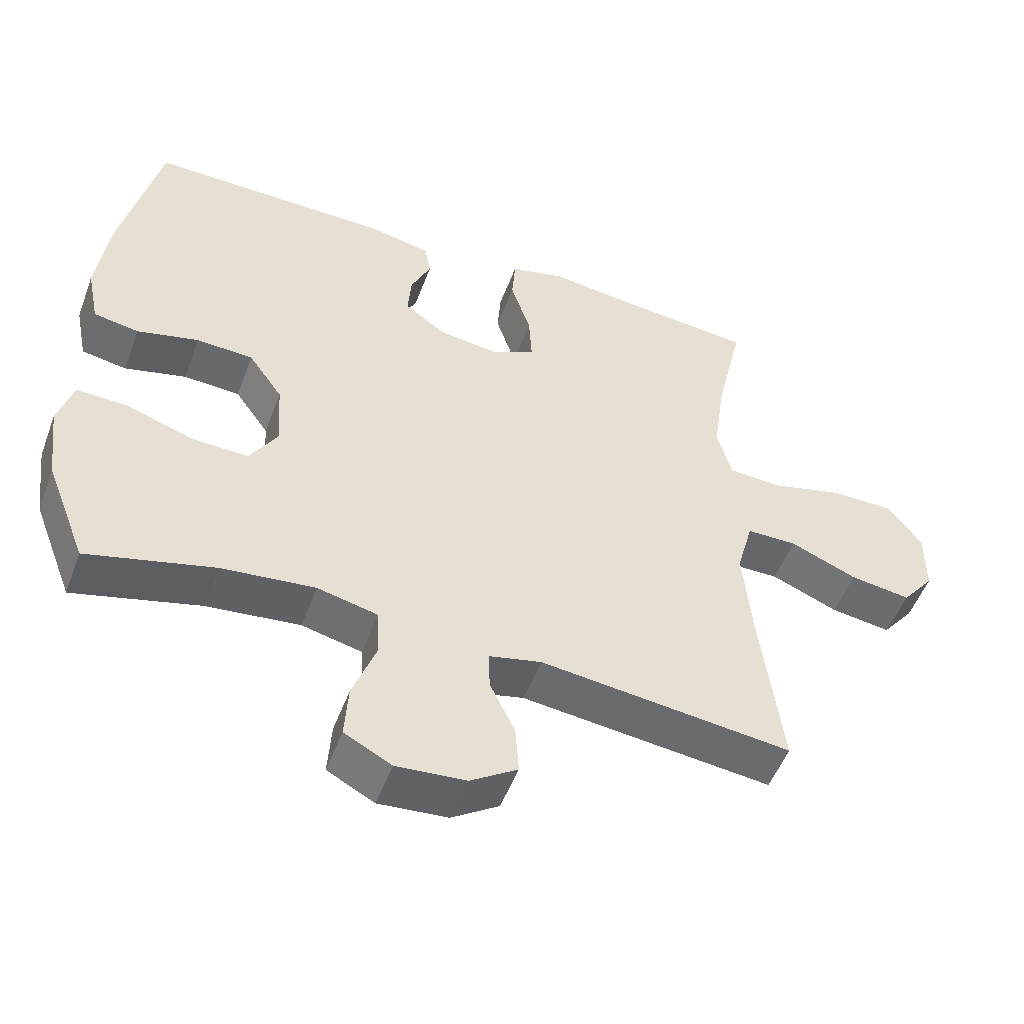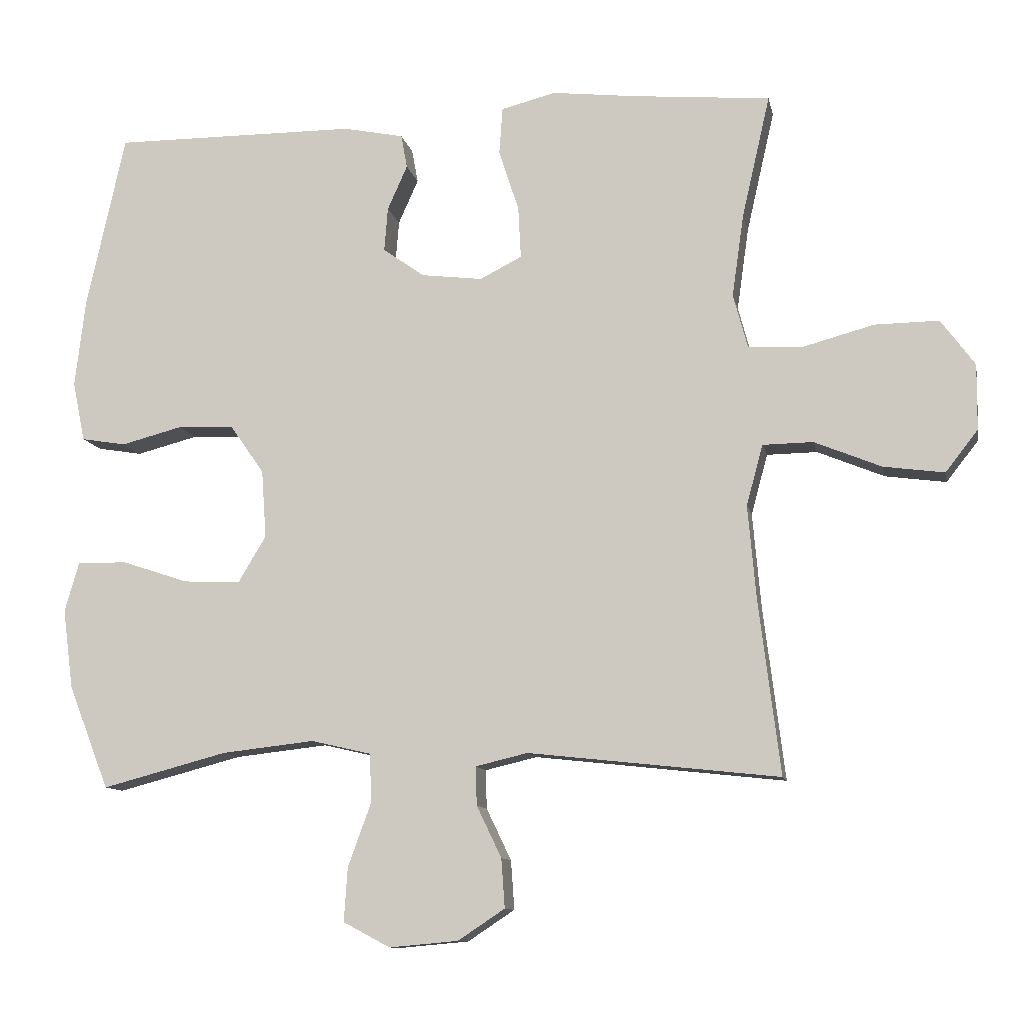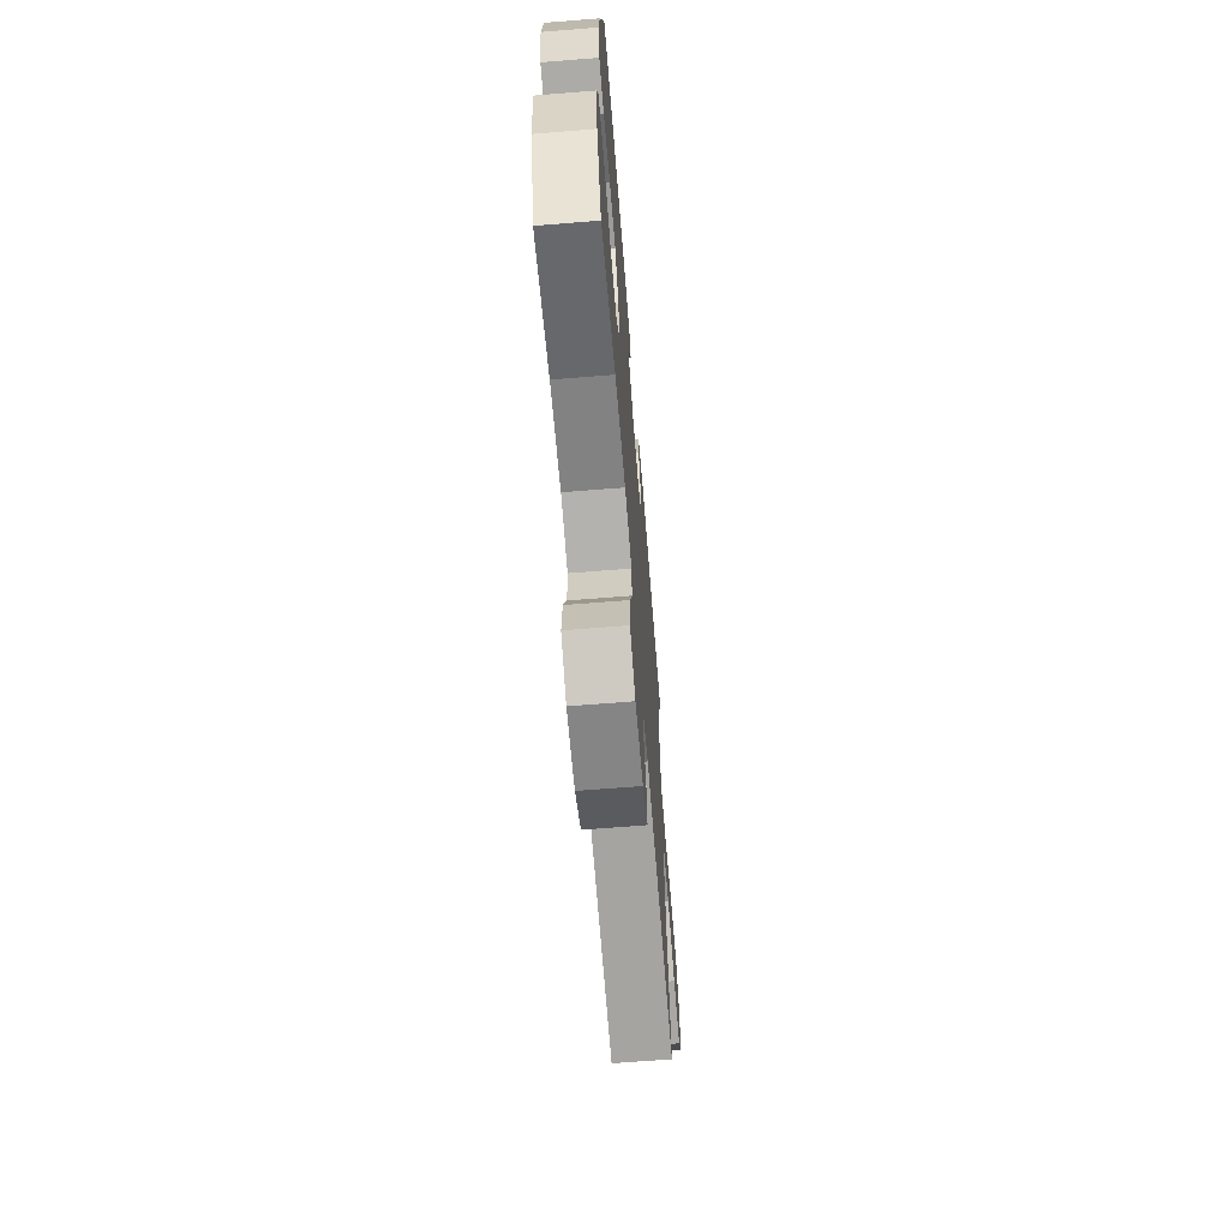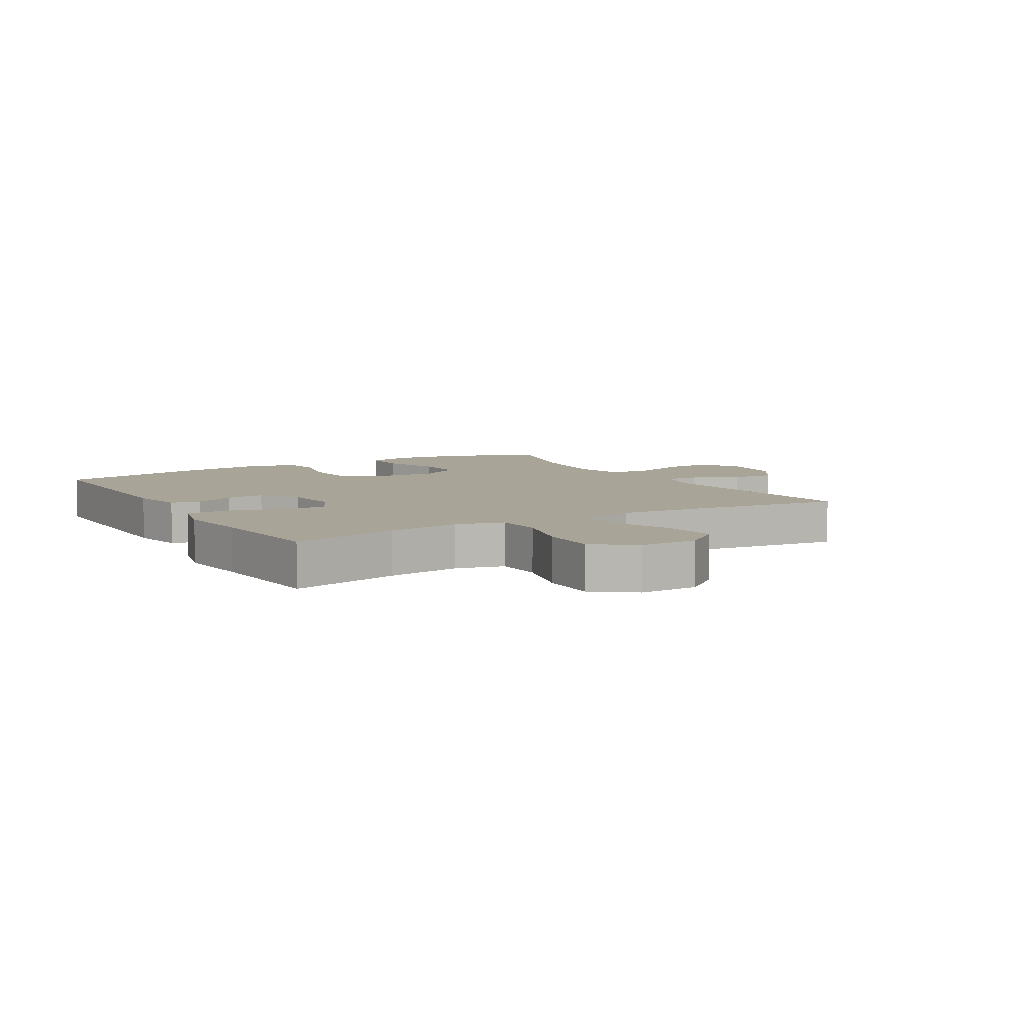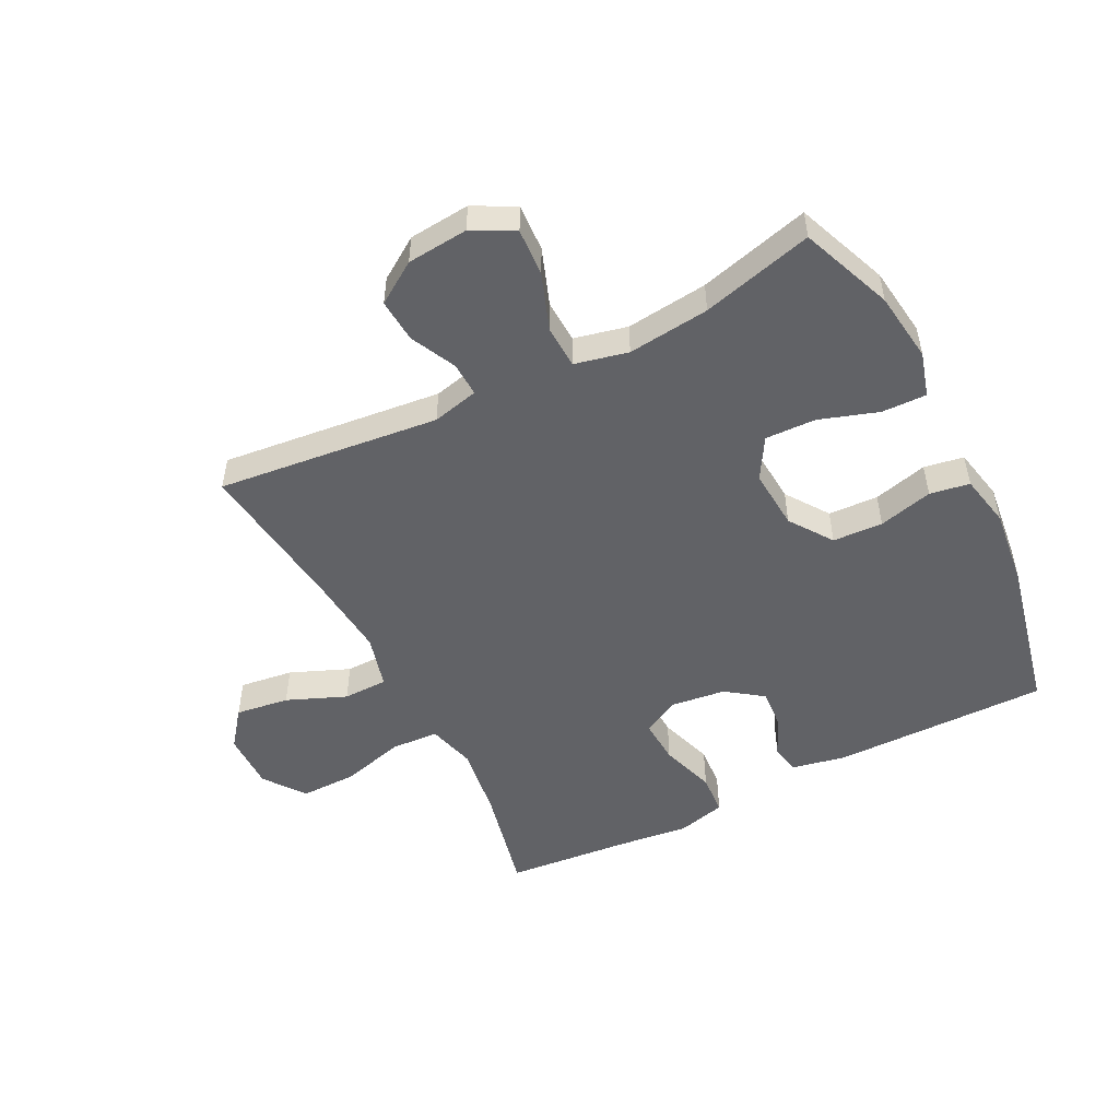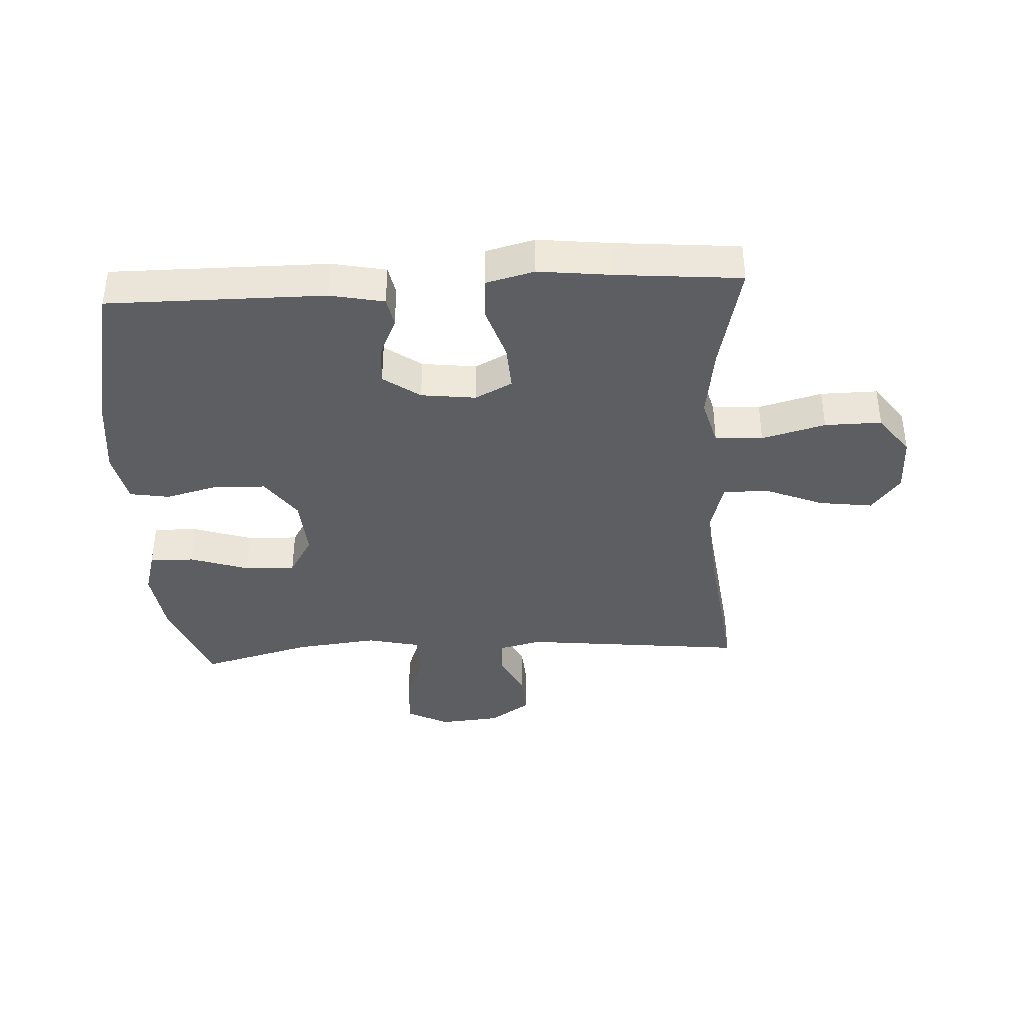
<metadata>
{"format":"obj","ext":"obj","renderer":"f3d","projection":"perspective","resolution":1024,"background":"white","views":[{"elev":-52.0,"azim":-20.4,"up":"+Z"},{"elev":-10.7,"azim":11.3,"up":"+Z"},{"elev":-67.0,"azim":-85.4,"up":"+Z"},{"elev":7.0,"azim":59.4,"up":"+Y"},{"elev":-50.7,"azim":-153.0,"up":"+Y"},{"elev":-38.5,"azim":3.2,"up":"+Y"}]}
</metadata>
<code>
v -0.5 0.07 -0.5
v -0.559 0.07 -0.349
v -0.574 0.07 -0.234
v -0.553 0.07 -0.161
v -0.48 0.07 -0.163
v -0.384 0.07 -0.195
v -0.301 0.07 -0.198
v -0.261 0.07 -0.131
v -0.268 0.07 -0.032
v -0.317 0.07 0.038
v -0.399 0.07 0.042
v -0.488 0.07 0.019
v -0.553 0.07 0.03
v -0.571 0.07 0.117
v -0.556 0.07 0.245
v -0.5 0.07 0.5
v -0.146 0.07 0.498
v -0.058 0.07 0.48
v -0.049 0.07 0.431
v -0.078 0.07 0.366
v -0.083 0.07 0.302
v -0.023 0.07 0.259
v 0.066 0.07 0.248
v 0.127 0.07 0.279
v 0.123 0.07 0.354
v 0.094 0.07 0.444
v 0.099 0.07 0.512
v 0.178 0.07 0.532
v 0.299 0.07 0.518
v 0.5 0.07 0.5
v 0.459 0.07 0.321
v 0.442 0.07 0.201
v 0.463 0.07 0.123
v 0.541 0.07 0.119
v 0.645 0.07 0.147
v 0.738 0.07 0.148
v 0.787 0.07 0.081
v 0.786 0.07 -0.014
v 0.739 0.07 -0.074
v 0.651 0.07 -0.062
v 0.554 0.07 -0.022
v 0.481 0.07 -0.023
v 0.457 0.07 -0.111
v 0.469 0.07 -0.248
v 0.5 0.07 -0.5
v 0.136 0.07 -0.46
v 0.06 0.07 -0.478
v 0.062 0.07 -0.534
v 0.098 0.07 -0.609
v 0.103 0.07 -0.68
v 0.035 0.07 -0.725
v -0.065 0.07 -0.734
v -0.133 0.07 -0.698
v -0.128 0.07 -0.62
v -0.094 0.07 -0.527
v -0.097 0.07 -0.457
v -0.184 0.07 -0.437
v -0.318 0.07 -0.452
v -0.5 0 -0.5
v -0.559 0 -0.349
v -0.574 0 -0.234
v -0.553 0 -0.161
v -0.48 0 -0.163
v -0.384 0 -0.195
v -0.301 0 -0.198
v -0.261 0 -0.131
v -0.268 0 -0.032
v -0.317 0 0.038
v -0.399 0 0.042
v -0.488 0 0.019
v -0.553 0 0.03
v -0.571 0 0.117
v -0.556 0 0.245
v -0.5 0 0.5
v -0.146 0 0.498
v -0.058 0 0.48
v -0.049 0 0.431
v -0.078 0 0.366
v -0.083 0 0.302
v -0.023 0 0.259
v 0.066 0 0.248
v 0.127 0 0.279
v 0.123 0 0.354
v 0.094 0 0.444
v 0.099 0 0.512
v 0.178 0 0.532
v 0.299 0 0.518
v 0.5 0 0.5
v 0.459 0 0.321
v 0.442 0 0.201
v 0.463 0 0.123
v 0.541 0 0.119
v 0.645 0 0.147
v 0.738 0 0.148
v 0.787 0 0.081
v 0.786 0 -0.014
v 0.739 0 -0.074
v 0.651 0 -0.062
v 0.554 0 -0.022
v 0.481 0 -0.023
v 0.457 0 -0.111
v 0.469 0 -0.248
v 0.5 0 -0.5
v 0.136 0 -0.46
v 0.06 0 -0.478
v 0.062 0 -0.534
v 0.098 0 -0.609
v 0.103 0 -0.68
v 0.035 0 -0.725
v -0.065 0 -0.734
v -0.133 0 -0.698
v -0.128 0 -0.62
v -0.094 0 -0.527
v -0.097 0 -0.457
v -0.184 0 -0.437
v -0.318 0 -0.452
f 53 54 55
f 52 53 55
f 51 52 55
f 50 51 55
f 49 50 55
f 48 49 55
f 47 48 55 56
f 46 47 56 57
f 44 45 46
f 43 44 46 57
f 39 40 41
f 38 39 41
f 37 38 41
f 36 37 41
f 35 36 41
f 34 35 41
f 33 34 41 42
f 43 57 58
f 42 43 58
f 33 42 58
f 32 33 58
f 27 28 29
f 26 27 29
f 25 26 29
f 29 30 31
f 25 29 31
f 24 25 31
f 18 19 20
f 17 18 20
f 16 17 20
f 15 16 20
f 14 15 20
f 13 14 20
f 12 13 20
f 11 12 20
f 10 11 20 21
f 9 10 21 22
f 4 5 6
f 3 4 6
f 2 3 6
f 1 2 6
f 58 1 6
f 58 6 7
f 58 7 8
f 32 58 8
f 31 32 8
f 24 31 8
f 23 24 8
f 8 9 22 23
f 113 112 111
f 113 111 110
f 113 110 109
f 113 109 108
f 113 108 107
f 113 107 106
f 114 113 106 105
f 115 114 105 104
f 104 103 102
f 115 104 102 101
f 99 98 97
f 99 97 96
f 99 96 95
f 99 95 94
f 99 94 93
f 99 93 92
f 100 99 92 91
f 116 115 101
f 116 101 100
f 116 100 91
f 116 91 90
f 87 86 85
f 87 85 84
f 87 84 83
f 89 88 87
f 89 87 83
f 89 83 82
f 78 77 76
f 78 76 75
f 78 75 74
f 78 74 73
f 78 73 72
f 78 72 71
f 78 71 70
f 78 70 69
f 79 78 69 68
f 80 79 68 67
f 64 63 62
f 64 62 61
f 64 61 60
f 64 60 59
f 64 59 116
f 65 64 116
f 66 65 116
f 66 116 90
f 66 90 89
f 66 89 82
f 66 82 81
f 81 80 67 66
f 1 59 60 2
f 2 60 61 3
f 3 61 62 4
f 4 62 63 5
f 5 63 64 6
f 6 64 65 7
f 7 65 66 8
f 8 66 67 9
f 9 67 68 10
f 10 68 69 11
f 11 69 70 12
f 12 70 71 13
f 13 71 72 14
f 14 72 73 15
f 15 73 74 16
f 16 74 75 17
f 17 75 76 18
f 18 76 77 19
f 19 77 78 20
f 20 78 79 21
f 21 79 80 22
f 22 80 81 23
f 23 81 82 24
f 24 82 83 25
f 25 83 84 26
f 26 84 85 27
f 27 85 86 28
f 28 86 87 29
f 29 87 88 30
f 30 88 89 31
f 31 89 90 32
f 32 90 91 33
f 33 91 92 34
f 34 92 93 35
f 35 93 94 36
f 36 94 95 37
f 37 95 96 38
f 38 96 97 39
f 39 97 98 40
f 40 98 99 41
f 41 99 100 42
f 42 100 101 43
f 43 101 102 44
f 44 102 103 45
f 45 103 104 46
f 46 104 105 47
f 47 105 106 48
f 48 106 107 49
f 49 107 108 50
f 50 108 109 51
f 51 109 110 52
f 52 110 111 53
f 53 111 112 54
f 54 112 113 55
f 55 113 114 56
f 56 114 115 57
f 57 115 116 58
f 58 116 59 1

</code>
